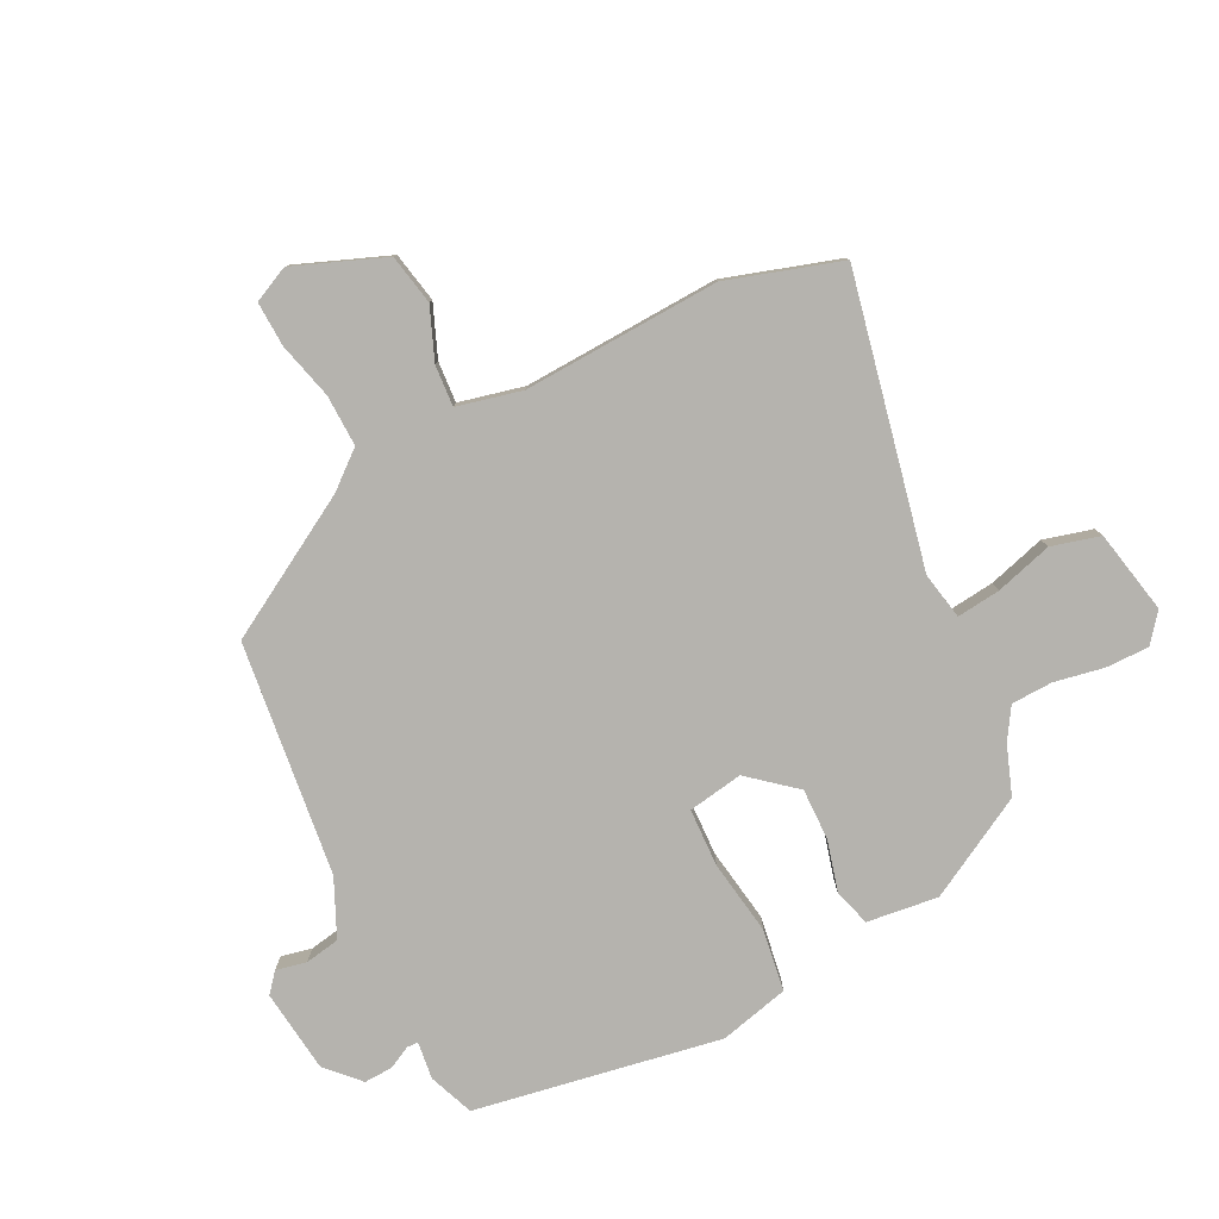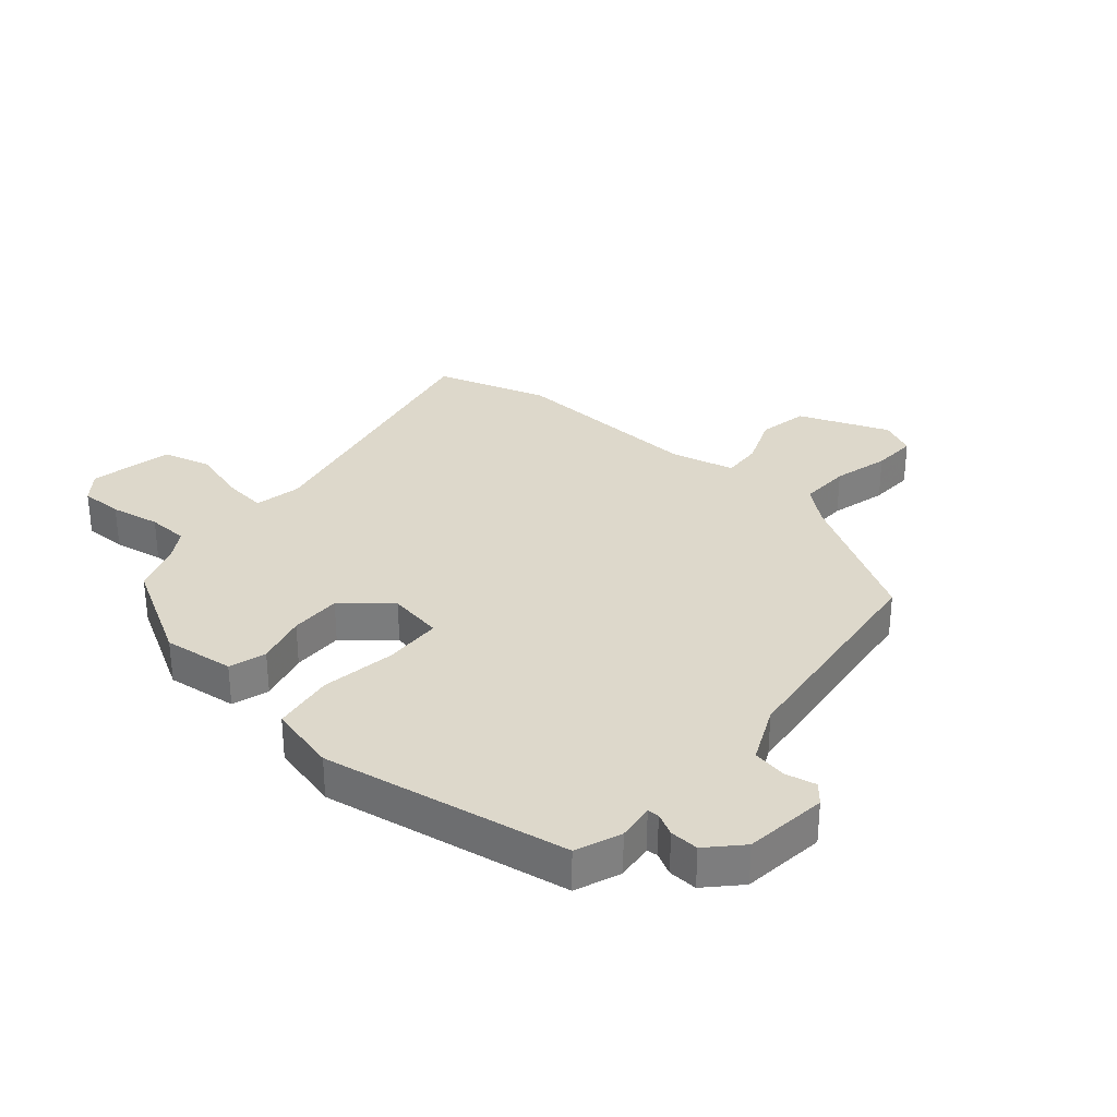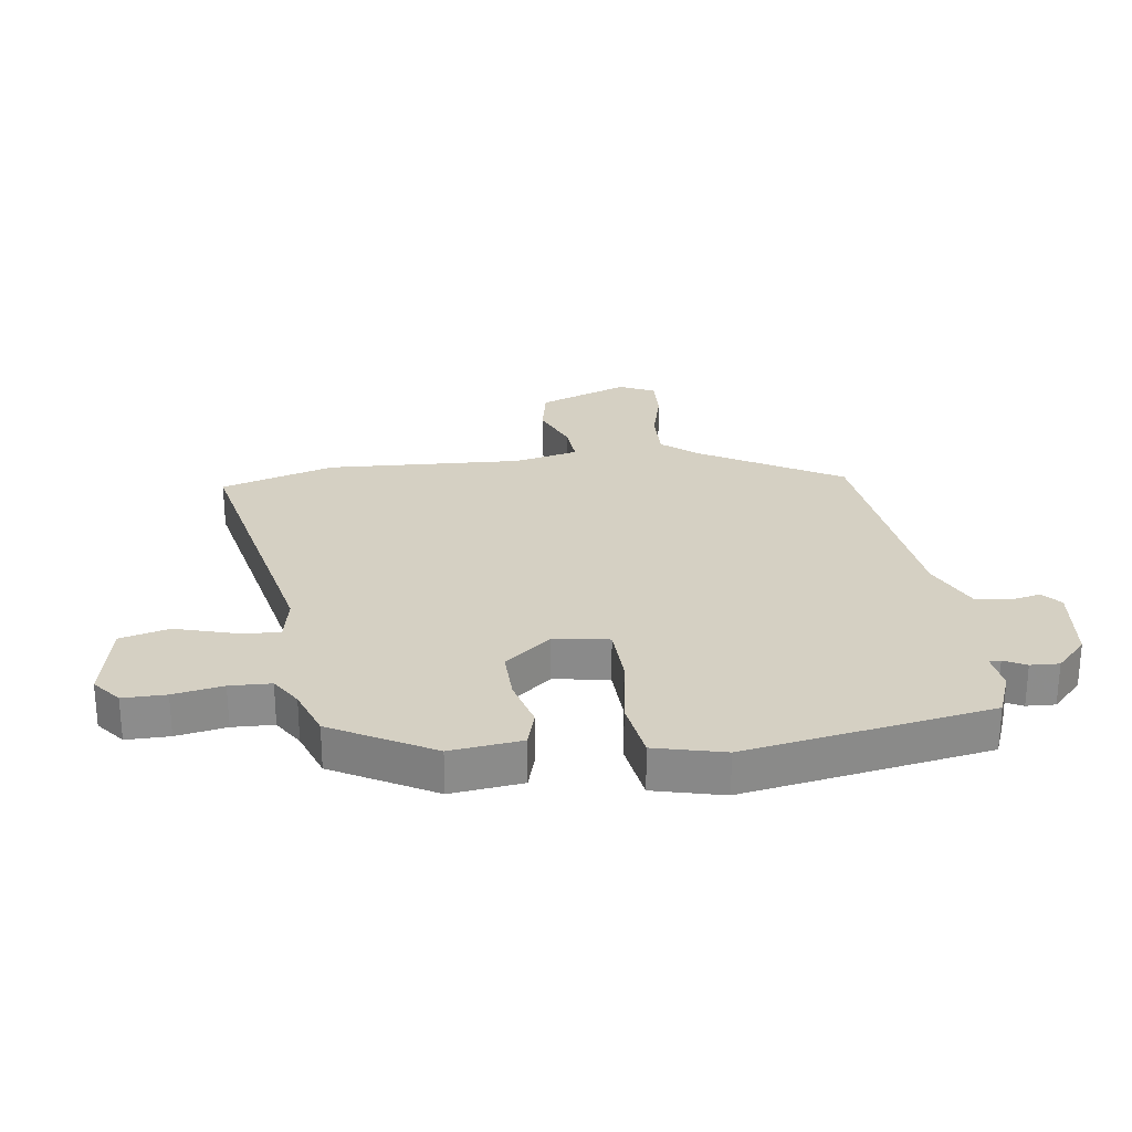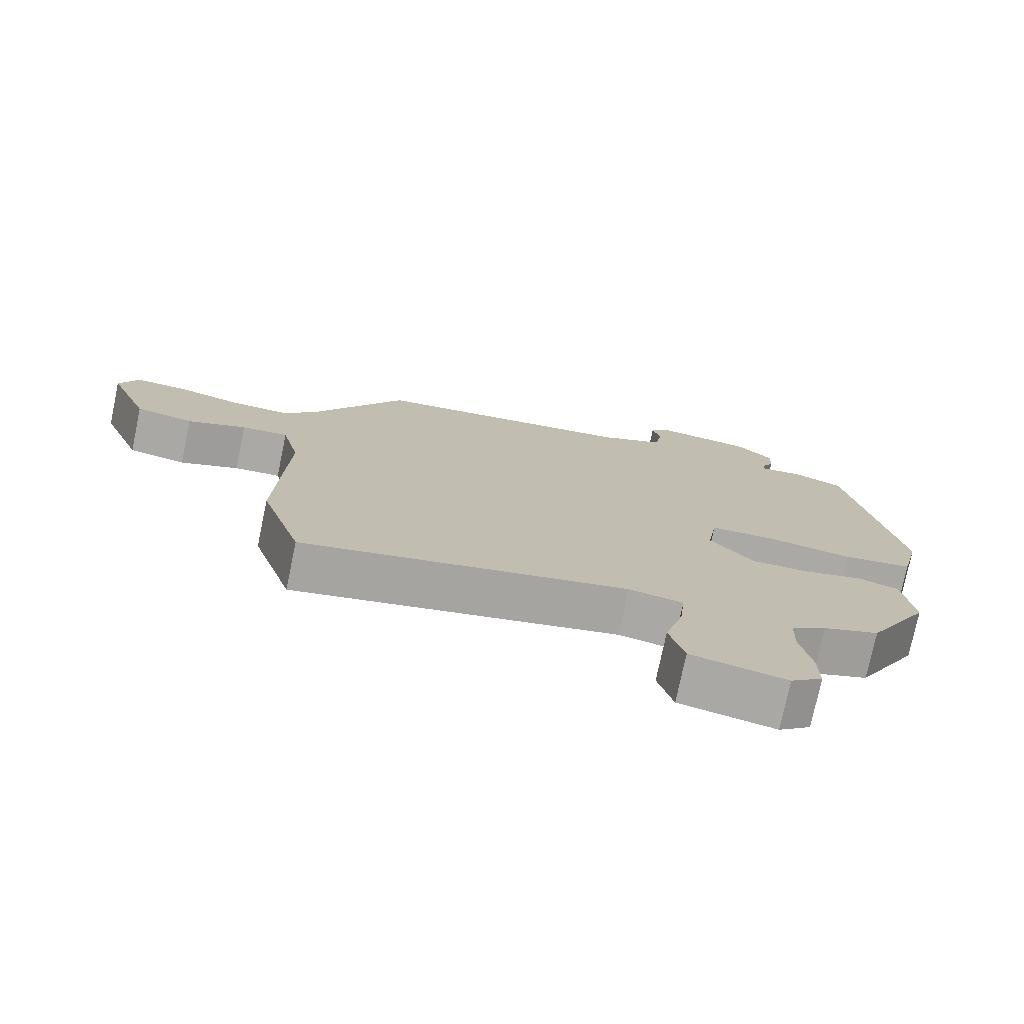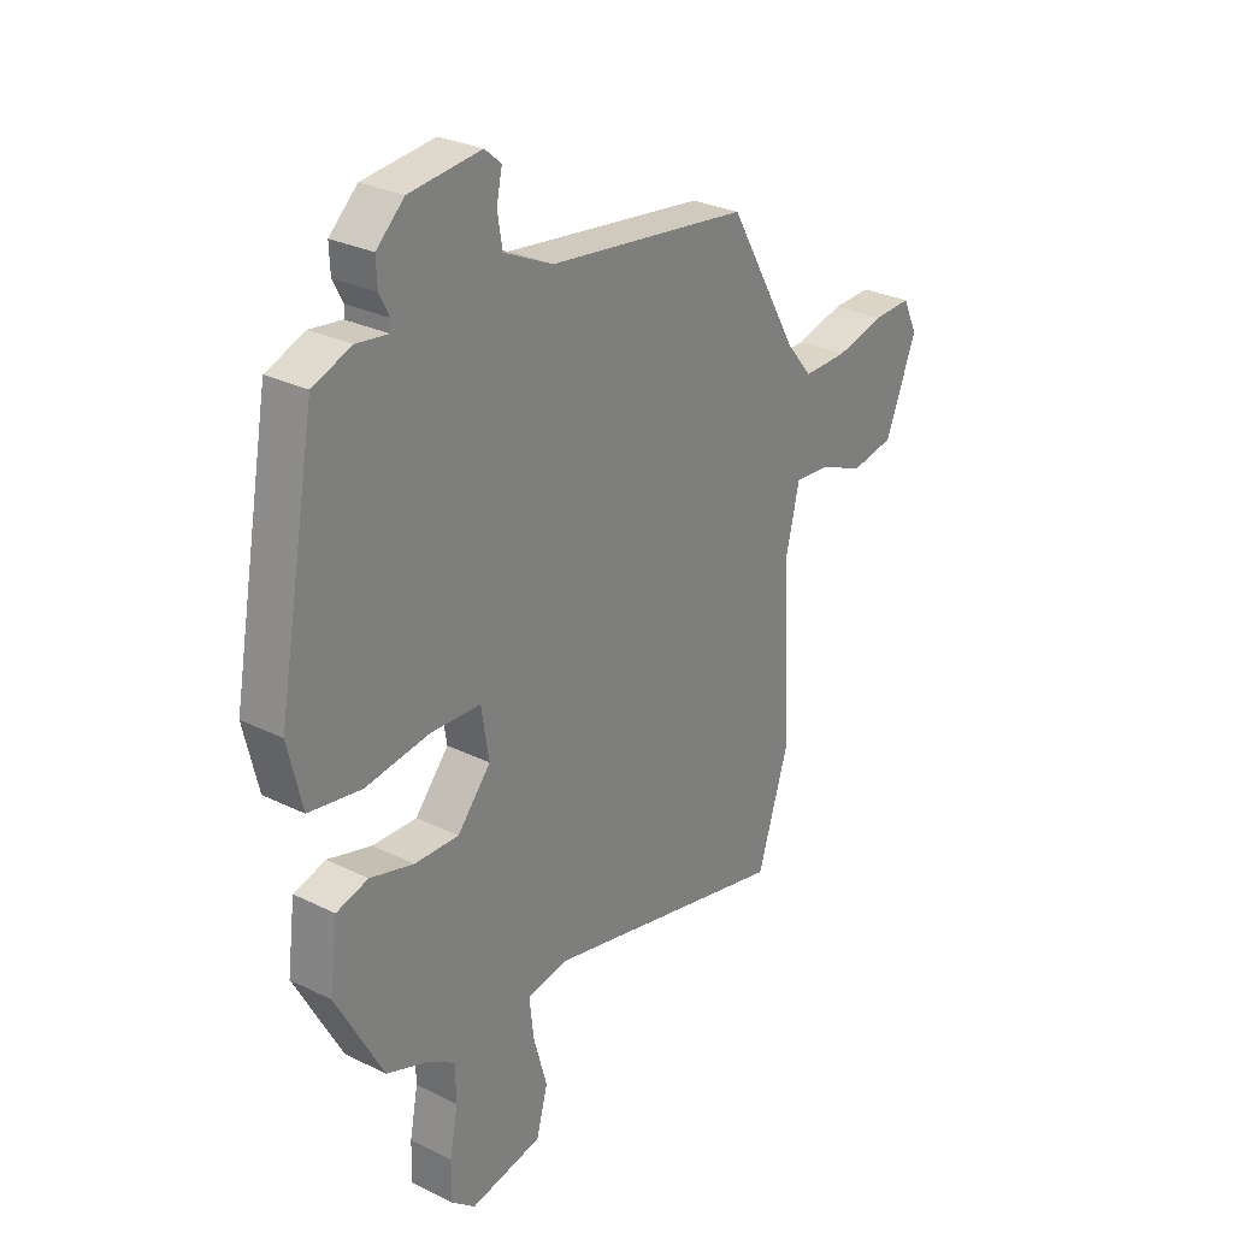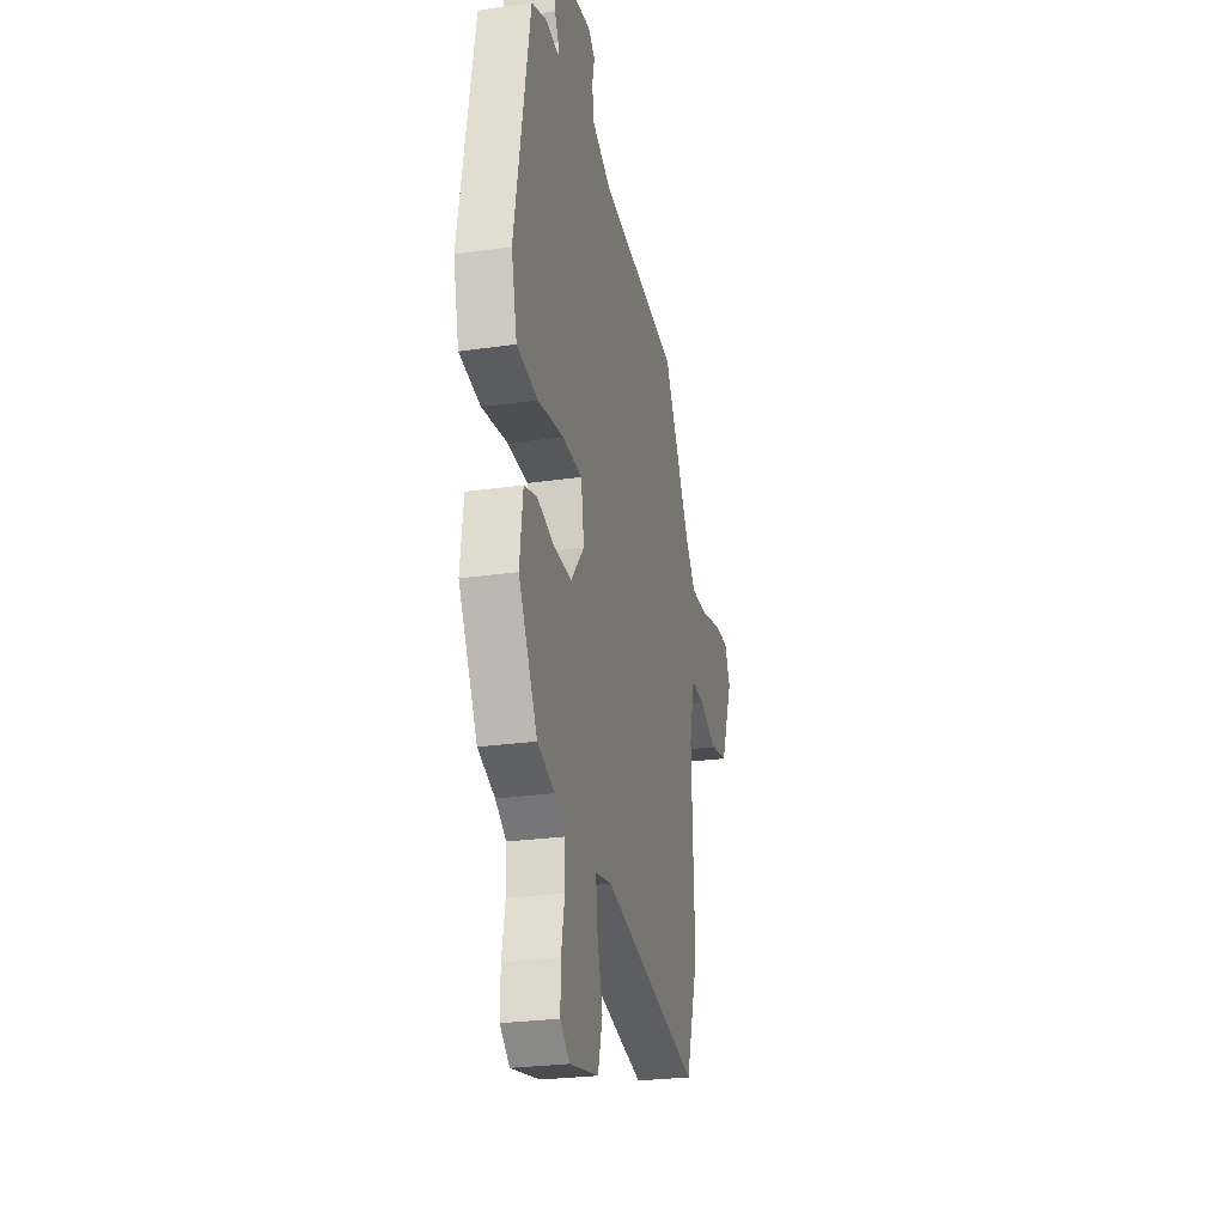
<metadata>
{"format":"obj","ext":"obj","renderer":"f3d","projection":"perspective","resolution":1024,"background":"white","views":[{"elev":-79.9,"azim":116.9,"up":"+Y"},{"elev":31.3,"azim":-49.0,"up":"+Y"},{"elev":26.2,"azim":-97.4,"up":"+Y"},{"elev":-75.8,"azim":168.2,"up":"+Z"},{"elev":28.1,"azim":-53.1,"up":"+Z"},{"elev":-26.1,"azim":-77.2,"up":"+Z"}]}
</metadata>
<code>
v -0.386 0.07 -0.477
v -0.478 0.07 -0.309
v -0.463 0.07 -0.19
v -0.401 0.07 -0.172
v -0.316 0.07 -0.195
v -0.23 0.07 -0.197
v -0.165 0.07 -0.12
v -0.18 0.07 -0.028
v -0.277 0.07 -0.024
v -0.402 0.07 -0.043
v -0.505 0.07 -0.027
v -0.533 0.07 0.089
v -0.459 0.07 0.499
v -0.384 0.07 0.528
v -0.322 0.07 0.52
v -0.321 0.07 0.539
v -0.34 0.07 0.576
v -0.342 0.07 0.624
v -0.288 0.07 0.675
v -0.149 0.07 0.691
v -0.117 0.07 0.664
v -0.128 0.07 0.613
v -0.118 0.07 0.555
v -0.023 0.07 0.511
v 0.367 0.07 0.463
v 0.501 0.07 0.23
v 0.551 0.07 0.169
v 0.637 0.07 0.171
v 0.731 0.07 0.195
v 0.806 0.07 0.198
v 0.834 0.07 0.138
v 0.774 0.07 -0.013
v 0.69 0.07 -0.029
v 0.604 0.07 0.006
v 0.536 0.07 0.011
v 0.51 0.07 -0.097
v 0.524 0.07 -0.425
v 0.464 0.07 -0.614
v -0.014 0.07 -0.51
v -0.093 0.07 -0.525
v -0.085 0.07 -0.598
v -0.058 0.07 -0.693
v -0.08 0.07 -0.774
v -0.22 0.07 -0.802
v -0.267 0.07 -0.764
v -0.266 0.07 -0.692
v -0.25 0.07 -0.609
v -0.252 0.07 -0.54
v -0.304 0.07 -0.507
v -0.386 0 -0.477
v -0.478 0 -0.309
v -0.463 0 -0.19
v -0.401 0 -0.172
v -0.316 0 -0.195
v -0.23 0 -0.197
v -0.165 0 -0.12
v -0.18 0 -0.028
v -0.277 0 -0.024
v -0.402 0 -0.043
v -0.505 0 -0.027
v -0.533 0 0.089
v -0.459 0 0.499
v -0.384 0 0.528
v -0.322 0 0.52
v -0.321 0 0.539
v -0.34 0 0.576
v -0.342 0 0.624
v -0.288 0 0.675
v -0.149 0 0.691
v -0.117 0 0.664
v -0.128 0 0.613
v -0.118 0 0.555
v -0.023 0 0.511
v 0.367 0 0.463
v 0.501 0 0.23
v 0.551 0 0.169
v 0.637 0 0.171
v 0.731 0 0.195
v 0.806 0 0.198
v 0.834 0 0.138
v 0.774 0 -0.013
v 0.69 0 -0.029
v 0.604 0 0.006
v 0.536 0 0.011
v 0.51 0 -0.097
v 0.524 0 -0.425
v 0.464 0 -0.614
v -0.014 0 -0.51
v -0.093 0 -0.525
v -0.085 0 -0.598
v -0.058 0 -0.693
v -0.08 0 -0.774
v -0.22 0 -0.802
v -0.267 0 -0.764
v -0.266 0 -0.692
v -0.25 0 -0.609
v -0.252 0 -0.54
v -0.304 0 -0.507
f 45 46 47
f 44 45 47
f 43 44 47
f 42 43 47
f 41 42 47
f 40 41 47 48
f 39 40 48 49
f 36 37 38 39
f 49 1 2
f 39 49 2
f 36 39 2
f 35 36 2
f 32 33 34
f 31 32 34
f 30 31 34
f 29 30 34
f 28 29 34
f 27 28 34 35
f 24 25 26
f 26 27 35
f 24 26 35
f 23 24 35
f 20 21 22
f 19 20 22
f 18 19 22
f 17 18 22
f 16 17 22
f 15 16 22 23
f 13 14 15
f 12 13 15
f 11 12 15
f 10 11 15
f 9 10 15
f 15 23 35
f 9 15 35
f 8 9 35
f 2 3 4 5
f 2 5 6
f 35 2 6
f 7 8 35
f 6 7 35
f 96 95 94
f 96 94 93
f 96 93 92
f 96 92 91
f 96 91 90
f 97 96 90 89
f 98 97 89 88
f 88 87 86 85
f 51 50 98
f 51 98 88
f 51 88 85
f 51 85 84
f 83 82 81
f 83 81 80
f 83 80 79
f 83 79 78
f 83 78 77
f 84 83 77 76
f 75 74 73
f 84 76 75
f 84 75 73
f 84 73 72
f 71 70 69
f 71 69 68
f 71 68 67
f 71 67 66
f 71 66 65
f 72 71 65 64
f 64 63 62
f 64 62 61
f 64 61 60
f 64 60 59
f 64 59 58
f 84 72 64
f 84 64 58
f 84 58 57
f 54 53 52 51
f 55 54 51
f 55 51 84
f 84 57 56
f 84 56 55
f 1 50 51 2
f 2 51 52 3
f 3 52 53 4
f 4 53 54 5
f 5 54 55 6
f 6 55 56 7
f 7 56 57 8
f 8 57 58 9
f 9 58 59 10
f 10 59 60 11
f 11 60 61 12
f 12 61 62 13
f 13 62 63 14
f 14 63 64 15
f 15 64 65 16
f 16 65 66 17
f 17 66 67 18
f 18 67 68 19
f 19 68 69 20
f 20 69 70 21
f 21 70 71 22
f 22 71 72 23
f 23 72 73 24
f 24 73 74 25
f 25 74 75 26
f 26 75 76 27
f 27 76 77 28
f 28 77 78 29
f 29 78 79 30
f 30 79 80 31
f 31 80 81 32
f 32 81 82 33
f 33 82 83 34
f 34 83 84 35
f 35 84 85 36
f 36 85 86 37
f 37 86 87 38
f 38 87 88 39
f 39 88 89 40
f 40 89 90 41
f 41 90 91 42
f 42 91 92 43
f 43 92 93 44
f 44 93 94 45
f 45 94 95 46
f 46 95 96 47
f 47 96 97 48
f 48 97 98 49
f 49 98 50 1

</code>
